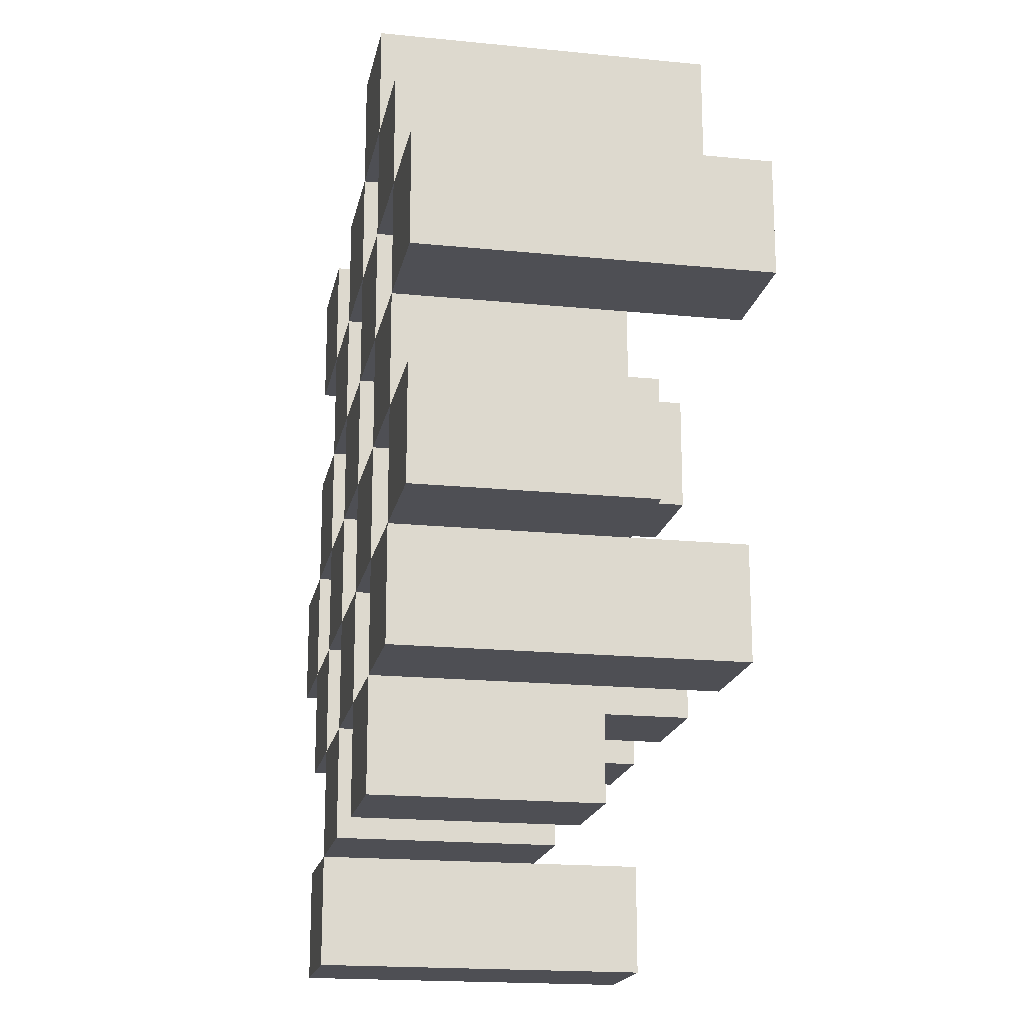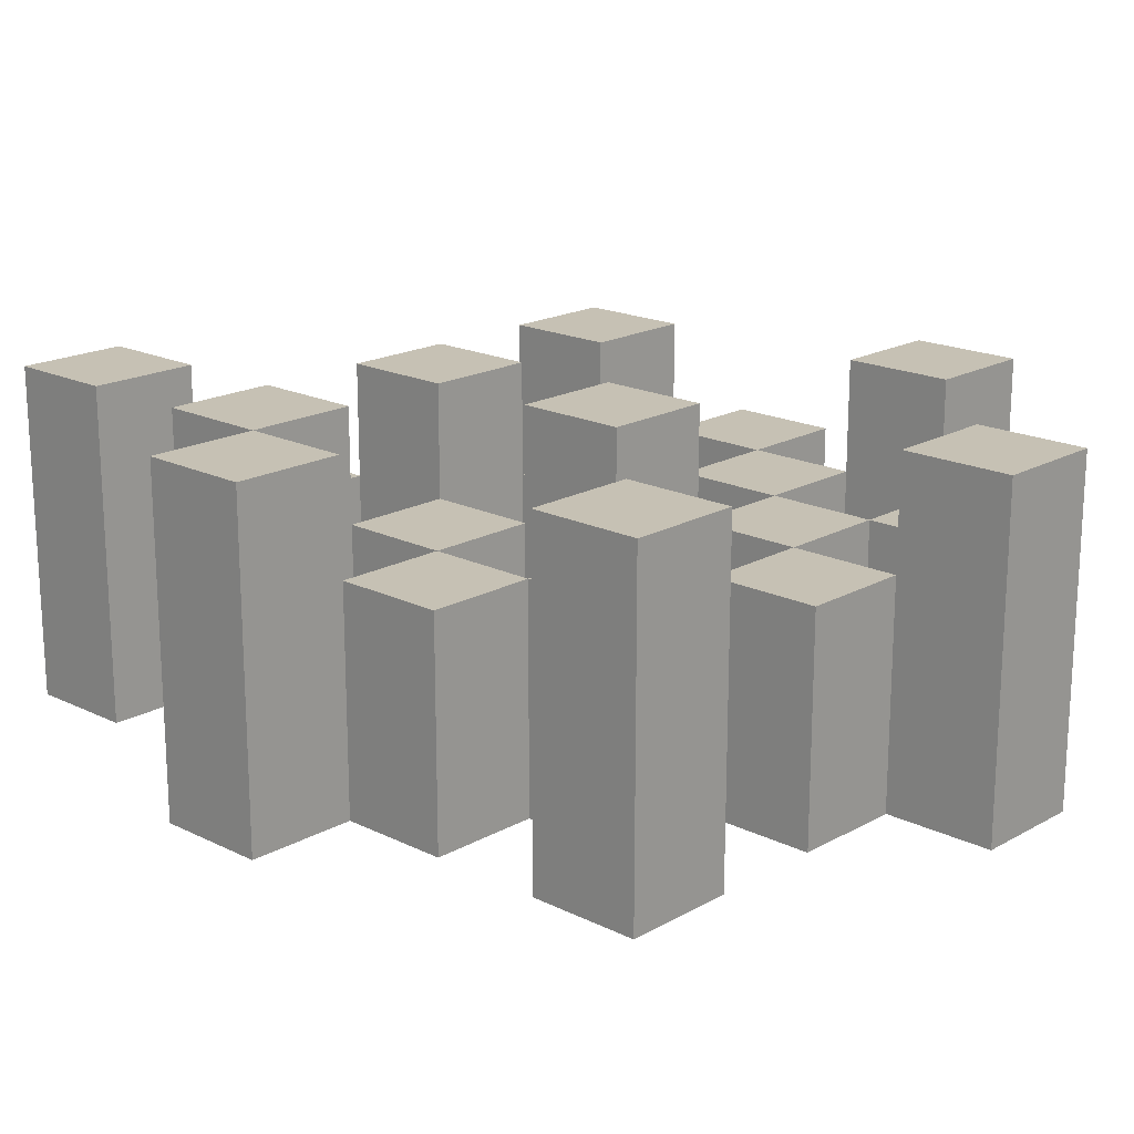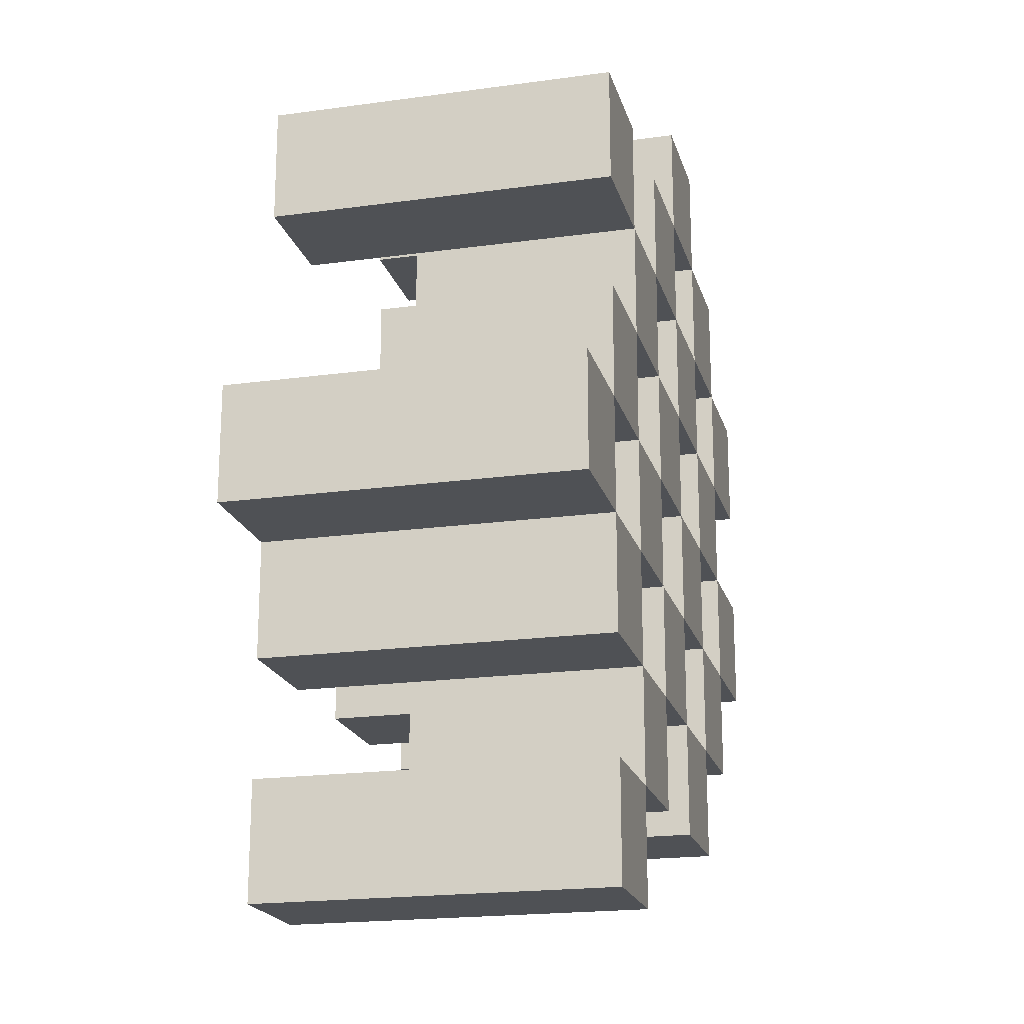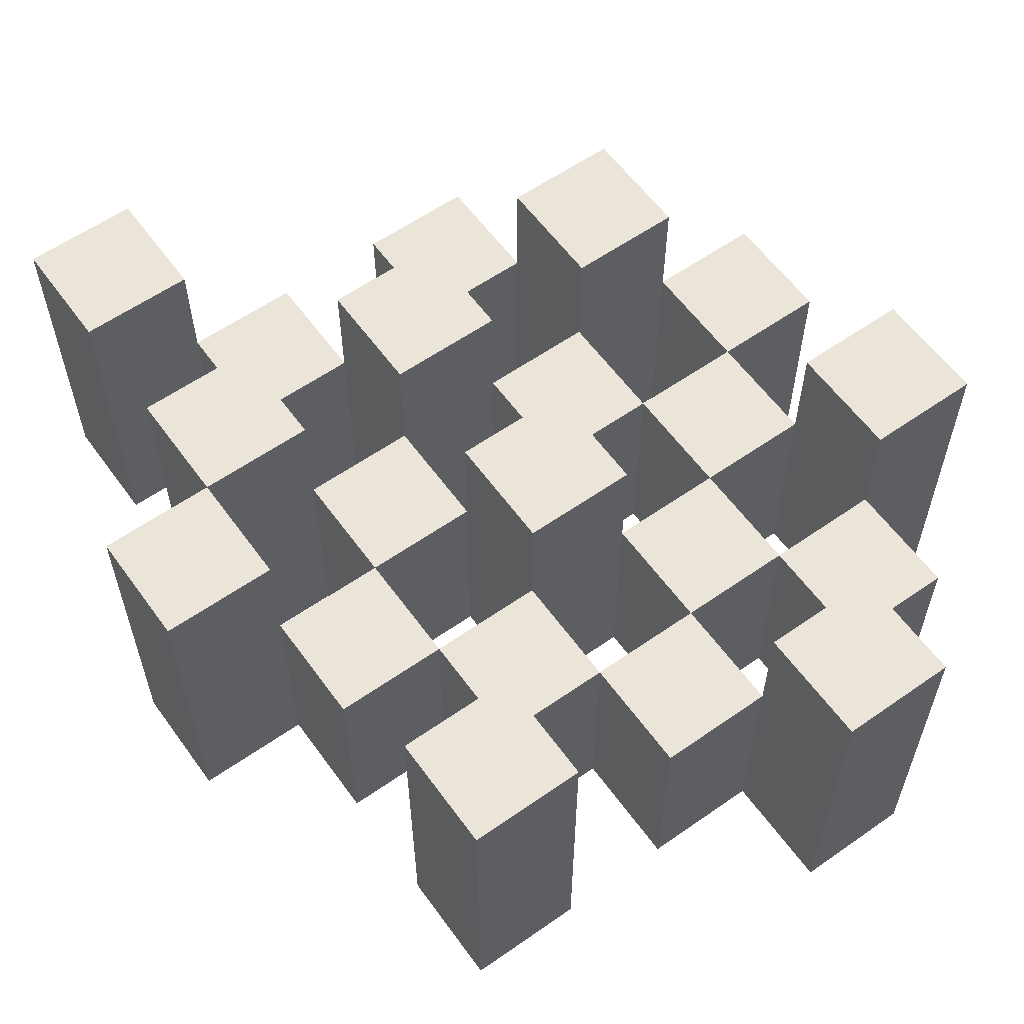
<metadata>
{"format":"obj","ext":"obj","renderer":"f3d","projection":"perspective","resolution":1024,"background":"white","views":[{"elev":-18.3,"azim":79.0,"up":"+Z"},{"elev":18.5,"azim":-46.8,"up":"+Y"},{"elev":-19.7,"azim":-75.6,"up":"+Z"},{"elev":59.2,"azim":-35.7,"up":"+Y"}]}
</metadata>
<code>
o
v -18.1 0.9 35.1
v -18.2 0.9 35.1
v -18.1 1.2 35.1
v -18.2 1.2 35.1
v -18 0.9 35
v -18.1 0.9 35
v -18.2 0.9 35
v -18.3 0.9 35
v -18.4 0.9 35
v -18.5 0.9 35
v -18 1.1 35
v -18.1 1.1 35
v -18.2 1.1 35
v -18.3 1.1 35
v -18.4 1.2 35
v -18.5 1.2 35
v -17.9 0.9 34.9
v -18 0.9 34.9
v -18.1 0.9 34.9
v -18.2 0.9 34.9
v -18.3 0.9 34.9
v -18.4 0.9 34.9
v -18 1.1 34.9
v -18.1 1.1 34.9
v -18.2 1.1 34.9
v -18.3 1.1 34.9
v -18.4 1.1 34.9
v -17.9 1.2 34.9
v -18 1.2 34.9
v -18 0.9 34.8
v -18.1 0.9 34.8
v -18.2 0.9 34.8
v -18.3 0.9 34.8
v -18.4 0.9 34.8
v -18.5 0.9 34.8
v -18 1.1 34.8
v -18.1 1.1 34.8
v -18.2 1.1 34.8
v -18.3 1.1 34.8
v -18.4 1.1 34.8
v -18.5 1.1 34.8
v -18.2 1.2 34.8
v -18.3 1.2 34.8
v -17.9 0.9 34.7
v -18 0.9 34.7
v -18.1 0.9 34.7
v -18.2 0.9 34.7
v -18.3 0.9 34.7
v -18.4 0.9 34.7
v -18.5 0.9 34.7
v -18.6 0.9 34.7
v -17.9 1.1 34.7
v -18 1.1 34.7
v -18.1 1.1 34.7
v -18.2 1.1 34.7
v -18.3 1.1 34.7
v -18.4 1.1 34.7
v -18.5 1.1 34.7
v -18.5 1.2 34.7
v -18.6 1.2 34.7
v -18 0.9 34.6
v -18.1 0.9 34.6
v -18.2 0.9 34.6
v -18.3 0.9 34.6
v -18.4 0.9 34.6
v -18.5 0.9 34.6
v -18 1.1 34.6
v -18.1 1.1 34.6
v -18.2 1.1 34.6
v -18.3 1.1 34.6
v -18.4 1.1 34.6
v -18 1.2 34.6
v -18.1 1.2 34.6
v -18.2 1.2 34.6
v -18.3 1.2 34.6
v -18.4 1.2 34.6
v -18.5 1.2 34.6
v -18.1 0.9 34.5
v -18.2 0.9 34.5
v -18.3 0.9 34.5
v -18.4 0.9 34.5
v -18.1 1.1 34.5
v -18.2 1.1 34.5
v -18.3 1.1 34.5
v -18.4 1.1 34.5
v -18.4 0.9 34.4
v -18.5 0.9 34.4
v -18.4 1.1 34.4
v -18.4 1.2 34.4
v -18.5 1.2 34.4
v -18.1 0.9 35
v -18.2 0.9 35
v -18.1 1.1 35
v -18.2 1.1 35
v -18.1 1.2 35
v -18.2 1.2 35
v -18 0.9 34.9
v -18.1 0.9 34.9
v -18.2 0.9 34.9
v -18.3 0.9 34.9
v -18.4 0.9 34.9
v -18.5 0.9 34.9
v -18 1.1 34.9
v -18.1 1.1 34.9
v -18.2 1.1 34.9
v -18.3 1.1 34.9
v -18.4 1.1 34.9
v -18.4 1.2 34.9
v -18.5 1.2 34.9
v -17.9 0.9 34.8
v -18 0.9 34.8
v -18.1 0.9 34.8
v -18.2 0.9 34.8
v -18.3 0.9 34.8
v -18.4 0.9 34.8
v -18 1.1 34.8
v -18.1 1.1 34.8
v -18.2 1.1 34.8
v -18.3 1.1 34.8
v -18.4 1.1 34.8
v -17.9 1.2 34.8
v -18 1.2 34.8
v -18 0.9 34.7
v -18.1 0.9 34.7
v -18.2 0.9 34.7
v -18.3 0.9 34.7
v -18.4 0.9 34.7
v -18.5 0.9 34.7
v -18 1.1 34.7
v -18.1 1.1 34.7
v -18.2 1.1 34.7
v -18.3 1.1 34.7
v -18.4 1.1 34.7
v -18.5 1.1 34.7
v -18.2 1.2 34.7
v -18.3 1.2 34.7
v -17.9 0.9 34.6
v -18 0.9 34.6
v -18.1 0.9 34.6
v -18.2 0.9 34.6
v -18.3 0.9 34.6
v -18.4 0.9 34.6
v -18.5 0.9 34.6
v -18.6 0.9 34.6
v -17.9 1.1 34.6
v -18 1.1 34.6
v -18.1 1.1 34.6
v -18.2 1.1 34.6
v -18.3 1.1 34.6
v -18.4 1.1 34.6
v -18.5 1.2 34.6
v -18.6 1.2 34.6
v -18 0.9 34.5
v -18.1 0.9 34.5
v -18.2 0.9 34.5
v -18.3 0.9 34.5
v -18.4 0.9 34.5
v -18.5 0.9 34.5
v -18.1 1.1 34.5
v -18.2 1.1 34.5
v -18.3 1.1 34.5
v -18.4 1.1 34.5
v -18 1.2 34.5
v -18.1 1.2 34.5
v -18.2 1.2 34.5
v -18.3 1.2 34.5
v -18.4 1.2 34.5
v -18.5 1.2 34.5
v -18.1 0.9 34.4
v -18.2 0.9 34.4
v -18.3 0.9 34.4
v -18.4 0.9 34.4
v -18.1 1.1 34.4
v -18.2 1.1 34.4
v -18.3 1.1 34.4
v -18.4 1.1 34.4
v -18.4 0.9 34.3
v -18.5 0.9 34.3
v -18.4 1.2 34.3
v -18.5 1.2 34.3
v -17.9 0.9 34.9
v -17.9 1.2 34.9
v -17.9 0.9 34.8
v -17.9 1.2 34.8
v -17.9 0.9 34.7
v -17.9 1.1 34.7
v -17.9 0.9 34.6
v -17.9 1.1 34.6
v -18 0.9 35
v -18 1.1 35
v -18 0.9 34.9
v -18 1.1 34.9
v -18 0.9 34.8
v -18 1.1 34.8
v -18 0.9 34.7
v -18 1.1 34.7
v -18 0.9 34.6
v -18 1.1 34.6
v -18 1.2 34.6
v -18 0.9 34.5
v -18 1.2 34.5
v -18.1 0.9 35.1
v -18.1 1.2 35.1
v -18.1 0.9 35
v -18.1 1.1 35
v -18.1 1.2 35
v -18.1 0.9 34.9
v -18.1 1.1 34.9
v -18.1 0.9 34.8
v -18.1 1.1 34.8
v -18.1 0.9 34.7
v -18.1 1.1 34.7
v -18.1 0.9 34.6
v -18.1 1.1 34.6
v -18.1 0.9 34.5
v -18.1 1.1 34.5
v -18.1 0.9 34.4
v -18.1 1.1 34.4
v -18.2 0.9 35
v -18.2 1.1 35
v -18.2 0.9 34.9
v -18.2 1.1 34.9
v -18.2 0.9 34.8
v -18.2 1.1 34.8
v -18.2 1.2 34.8
v -18.2 0.9 34.7
v -18.2 1.1 34.7
v -18.2 1.2 34.7
v -18.2 0.9 34.6
v -18.2 1.1 34.6
v -18.2 1.2 34.6
v -18.2 0.9 34.5
v -18.2 1.1 34.5
v -18.2 1.2 34.5
v -18.3 0.9 34.9
v -18.3 1.1 34.9
v -18.3 0.9 34.8
v -18.3 1.1 34.8
v -18.3 0.9 34.7
v -18.3 1.1 34.7
v -18.3 0.9 34.6
v -18.3 1.1 34.6
v -18.3 0.9 34.5
v -18.3 1.1 34.5
v -18.3 0.9 34.4
v -18.3 1.1 34.4
v -18.4 0.9 35
v -18.4 1.2 35
v -18.4 0.9 34.9
v -18.4 1.1 34.9
v -18.4 1.2 34.9
v -18.4 0.9 34.8
v -18.4 1.1 34.8
v -18.4 0.9 34.7
v -18.4 1.1 34.7
v -18.4 0.9 34.6
v -18.4 1.1 34.6
v -18.4 1.2 34.6
v -18.4 0.9 34.5
v -18.4 1.1 34.5
v -18.4 1.2 34.5
v -18.4 0.9 34.4
v -18.4 1.1 34.4
v -18.4 1.2 34.4
v -18.4 0.9 34.3
v -18.4 1.2 34.3
v -18.5 0.9 34.7
v -18.5 1.1 34.7
v -18.5 1.2 34.7
v -18.5 0.9 34.6
v -18.5 1.2 34.6
v -18 0.9 34.9
v -18 1.1 34.9
v -18 1.2 34.9
v -18 0.9 34.8
v -18 1.1 34.8
v -18 1.2 34.8
v -18 0.9 34.7
v -18 1.1 34.7
v -18 0.9 34.6
v -18 1.1 34.6
v -18.1 0.9 35
v -18.1 1.1 35
v -18.1 0.9 34.9
v -18.1 1.1 34.9
v -18.1 0.9 34.8
v -18.1 1.1 34.8
v -18.1 0.9 34.7
v -18.1 1.1 34.7
v -18.1 0.9 34.6
v -18.1 1.1 34.6
v -18.1 1.2 34.6
v -18.1 0.9 34.5
v -18.1 1.1 34.5
v -18.1 1.2 34.5
v -18.2 0.9 35.1
v -18.2 1.2 35.1
v -18.2 0.9 35
v -18.2 1.1 35
v -18.2 1.2 35
v -18.2 0.9 34.9
v -18.2 1.1 34.9
v -18.2 0.9 34.8
v -18.2 1.1 34.8
v -18.2 0.9 34.7
v -18.2 1.1 34.7
v -18.2 0.9 34.6
v -18.2 1.1 34.6
v -18.2 0.9 34.5
v -18.2 1.1 34.5
v -18.2 0.9 34.4
v -18.2 1.1 34.4
v -18.3 0.9 35
v -18.3 1.1 35
v -18.3 0.9 34.9
v -18.3 1.1 34.9
v -18.3 0.9 34.8
v -18.3 1.1 34.8
v -18.3 1.2 34.8
v -18.3 0.9 34.7
v -18.3 1.1 34.7
v -18.3 1.2 34.7
v -18.3 0.9 34.6
v -18.3 1.1 34.6
v -18.3 1.2 34.6
v -18.3 0.9 34.5
v -18.3 1.1 34.5
v -18.3 1.2 34.5
v -18.4 0.9 34.9
v -18.4 1.1 34.9
v -18.4 0.9 34.8
v -18.4 1.1 34.8
v -18.4 0.9 34.7
v -18.4 1.1 34.7
v -18.4 0.9 34.6
v -18.4 1.1 34.6
v -18.4 0.9 34.5
v -18.4 1.1 34.5
v -18.4 0.9 34.4
v -18.4 1.1 34.4
v -18.5 0.9 35
v -18.5 1.2 35
v -18.5 0.9 34.9
v -18.5 1.2 34.9
v -18.5 0.9 34.8
v -18.5 1.1 34.8
v -18.5 0.9 34.7
v -18.5 1.1 34.7
v -18.5 0.9 34.6
v -18.5 1.2 34.6
v -18.5 0.9 34.5
v -18.5 1.2 34.5
v -18.5 0.9 34.4
v -18.5 1.2 34.4
v -18.5 0.9 34.3
v -18.5 1.2 34.3
v -18.6 0.9 34.7
v -18.6 1.2 34.7
v -18.6 0.9 34.6
v -18.6 1.2 34.6
v -17.9 0.9 34.9
v -17.9 0.9 34.8
v -17.9 0.9 34.7
v -17.9 0.9 34.6
v -18 0.9 35
v -18 0.9 34.9
v -18 0.9 34.8
v -18 0.9 34.7
v -18 0.9 34.6
v -18 0.9 34.5
v -18.1 0.9 35.1
v -18.1 0.9 35
v -18.1 0.9 34.9
v -18.1 0.9 34.8
v -18.1 0.9 34.7
v -18.1 0.9 34.6
v -18.1 0.9 34.5
v -18.1 0.9 34.4
v -18.2 0.9 35.1
v -18.2 0.9 35
v -18.2 0.9 34.9
v -18.2 0.9 34.8
v -18.2 0.9 34.7
v -18.2 0.9 34.6
v -18.2 0.9 34.5
v -18.2 0.9 34.4
v -18.3 0.9 35
v -18.3 0.9 34.9
v -18.3 0.9 34.8
v -18.3 0.9 34.7
v -18.3 0.9 34.6
v -18.3 0.9 34.5
v -18.3 0.9 34.4
v -18.4 0.9 35
v -18.4 0.9 34.9
v -18.4 0.9 34.8
v -18.4 0.9 34.7
v -18.4 0.9 34.6
v -18.4 0.9 34.5
v -18.4 0.9 34.4
v -18.4 0.9 34.3
v -18.5 0.9 35
v -18.5 0.9 34.9
v -18.5 0.9 34.8
v -18.5 0.9 34.7
v -18.5 0.9 34.6
v -18.5 0.9 34.5
v -18.5 0.9 34.4
v -18.5 0.9 34.3
v -18.6 0.9 34.7
v -18.6 0.9 34.6
v -17.9 1.1 34.7
v -17.9 1.1 34.6
v -18 1.1 35
v -18 1.1 34.9
v -18 1.1 34.8
v -18 1.1 34.7
v -18 1.1 34.6
v -18.1 1.1 35
v -18.1 1.1 34.9
v -18.1 1.1 34.8
v -18.1 1.1 34.7
v -18.1 1.1 34.6
v -18.1 1.1 34.5
v -18.1 1.1 34.4
v -18.2 1.1 35
v -18.2 1.1 34.9
v -18.2 1.1 34.8
v -18.2 1.1 34.7
v -18.2 1.1 34.6
v -18.2 1.1 34.5
v -18.2 1.1 34.4
v -18.3 1.1 35
v -18.3 1.1 34.9
v -18.3 1.1 34.8
v -18.3 1.1 34.7
v -18.3 1.1 34.6
v -18.3 1.1 34.5
v -18.3 1.1 34.4
v -18.4 1.1 34.9
v -18.4 1.1 34.8
v -18.4 1.1 34.7
v -18.4 1.1 34.6
v -18.4 1.1 34.5
v -18.4 1.1 34.4
v -18.5 1.1 34.8
v -18.5 1.1 34.7
v -17.9 1.2 34.9
v -17.9 1.2 34.8
v -18 1.2 34.9
v -18 1.2 34.8
v -18 1.2 34.6
v -18 1.2 34.5
v -18.1 1.2 35.1
v -18.1 1.2 35
v -18.1 1.2 34.6
v -18.1 1.2 34.5
v -18.2 1.2 35.1
v -18.2 1.2 35
v -18.2 1.2 34.8
v -18.2 1.2 34.7
v -18.2 1.2 34.6
v -18.2 1.2 34.5
v -18.3 1.2 34.8
v -18.3 1.2 34.7
v -18.3 1.2 34.6
v -18.3 1.2 34.5
v -18.4 1.2 35
v -18.4 1.2 34.9
v -18.4 1.2 34.6
v -18.4 1.2 34.5
v -18.4 1.2 34.4
v -18.4 1.2 34.3
v -18.5 1.2 35
v -18.5 1.2 34.9
v -18.5 1.2 34.7
v -18.5 1.2 34.6
v -18.5 1.2 34.5
v -18.5 1.2 34.4
v -18.5 1.2 34.3
v -18.6 1.2 34.7
v -18.6 1.2 34.6
f 3 2 1
f 4 2 3
f 11 6 5
f 12 6 11
f 13 8 7
f 14 8 13
f 15 10 9
f 16 10 15
f 23 18 17
f 24 20 19
f 25 20 24
f 26 22 21
f 27 22 26
f 28 23 17
f 29 23 28
f 36 31 30
f 37 31 36
f 38 33 32
f 39 33 38
f 40 35 34
f 41 35 40
f 42 39 38
f 43 39 42
f 52 45 44
f 53 45 52
f 54 47 46
f 55 47 54
f 56 49 48
f 57 49 56
f 58 51 50
f 59 51 58
f 60 51 59
f 67 62 61
f 68 62 67
f 69 64 63
f 70 64 69
f 71 66 65
f 72 68 67
f 73 68 72
f 74 70 69
f 75 70 74
f 76 66 71
f 77 66 76
f 82 79 78
f 83 79 82
f 84 81 80
f 85 81 84
f 88 87 86
f 89 87 88
f 90 87 89
f 91 92 93
f 93 92 94
f 93 94 95
f 95 94 96
f 97 98 103
f 103 98 104
f 99 100 105
f 105 100 106
f 101 102 107
f 107 102 108
f 108 102 109
f 110 111 116
f 112 113 117
f 117 113 118
f 114 115 119
f 119 115 120
f 110 116 121
f 121 116 122
f 123 124 129
f 129 124 130
f 125 126 131
f 131 126 132
f 127 128 133
f 133 128 134
f 131 132 135
f 135 132 136
f 137 138 145
f 145 138 146
f 139 140 147
f 147 140 148
f 141 142 149
f 149 142 150
f 143 144 151
f 151 144 152
f 153 154 159
f 155 156 160
f 160 156 161
f 157 158 162
f 153 159 163
f 163 159 164
f 160 161 165
f 165 161 166
f 162 158 167
f 167 158 168
f 169 170 173
f 173 170 174
f 171 172 175
f 175 172 176
f 177 178 179
f 179 178 180
f 183 182 181
f 184 182 183
f 187 186 185
f 188 186 187
f 191 190 189
f 192 190 191
f 195 194 193
f 196 194 195
f 200 198 197
f 200 199 198
f 201 199 200
f 204 203 202
f 205 203 204
f 206 203 205
f 209 208 207
f 210 208 209
f 213 212 211
f 214 212 213
f 217 216 215
f 218 216 217
f 221 220 219
f 222 220 221
f 226 224 223
f 226 225 224
f 227 225 226
f 228 225 227
f 232 230 229
f 232 231 230
f 233 231 232
f 234 231 233
f 237 236 235
f 238 236 237
f 241 240 239
f 242 240 241
f 245 244 243
f 246 244 245
f 249 248 247
f 250 248 249
f 251 248 250
f 254 253 252
f 255 253 254
f 259 257 256
f 259 258 257
f 260 258 259
f 261 258 260
f 265 263 262
f 265 264 263
f 266 264 265
f 270 268 267
f 270 269 268
f 271 269 270
f 272 273 275
f 273 274 275
f 275 274 276
f 276 274 277
f 278 279 280
f 280 279 281
f 282 283 284
f 284 283 285
f 286 287 288
f 288 287 289
f 290 291 293
f 291 292 293
f 293 292 294
f 294 292 295
f 296 297 298
f 298 297 299
f 299 297 300
f 301 302 303
f 303 302 304
f 305 306 307
f 307 306 308
f 309 310 311
f 311 310 312
f 313 314 315
f 315 314 316
f 317 318 320
f 318 319 320
f 320 319 321
f 321 319 322
f 323 324 326
f 324 325 326
f 326 325 327
f 327 325 328
f 329 330 331
f 331 330 332
f 333 334 335
f 335 334 336
f 337 338 339
f 339 338 340
f 341 342 343
f 343 342 344
f 345 346 347
f 347 346 348
f 349 350 351
f 351 350 352
f 353 354 355
f 355 354 356
f 357 358 359
f 359 358 360
f 366 362 361
f 367 362 366
f 368 364 363
f 369 364 368
f 372 366 365
f 373 366 372
f 374 368 367
f 375 368 374
f 376 370 369
f 377 370 376
f 379 372 371
f 380 372 379
f 381 374 373
f 382 374 381
f 383 376 375
f 384 376 383
f 385 378 377
f 386 378 385
f 387 381 380
f 388 381 387
f 389 383 382
f 390 383 389
f 391 385 384
f 392 385 391
f 395 389 388
f 396 389 395
f 397 391 390
f 398 391 397
f 399 393 392
f 400 393 399
f 402 395 394
f 403 395 402
f 404 397 396
f 405 397 404
f 406 399 398
f 407 399 406
f 408 401 400
f 409 401 408
f 410 406 405
f 411 406 410
f 412 413 417
f 417 413 418
f 414 415 419
f 419 415 420
f 416 417 421
f 421 417 422
f 420 421 427
f 427 421 428
f 422 423 429
f 429 423 430
f 424 425 431
f 431 425 432
f 426 427 433
f 433 427 434
f 434 435 440
f 440 435 441
f 436 437 442
f 442 437 443
f 438 439 444
f 444 439 445
f 441 442 446
f 446 442 447
f 448 449 450
f 450 449 451
f 452 453 456
f 456 453 457
f 454 455 458
f 458 455 459
f 460 461 464
f 464 461 465
f 462 463 466
f 466 463 467
f 468 469 474
f 474 469 475
f 470 471 477
f 477 471 478
f 472 473 479
f 479 473 480
f 476 477 481
f 481 477 482

</code>
